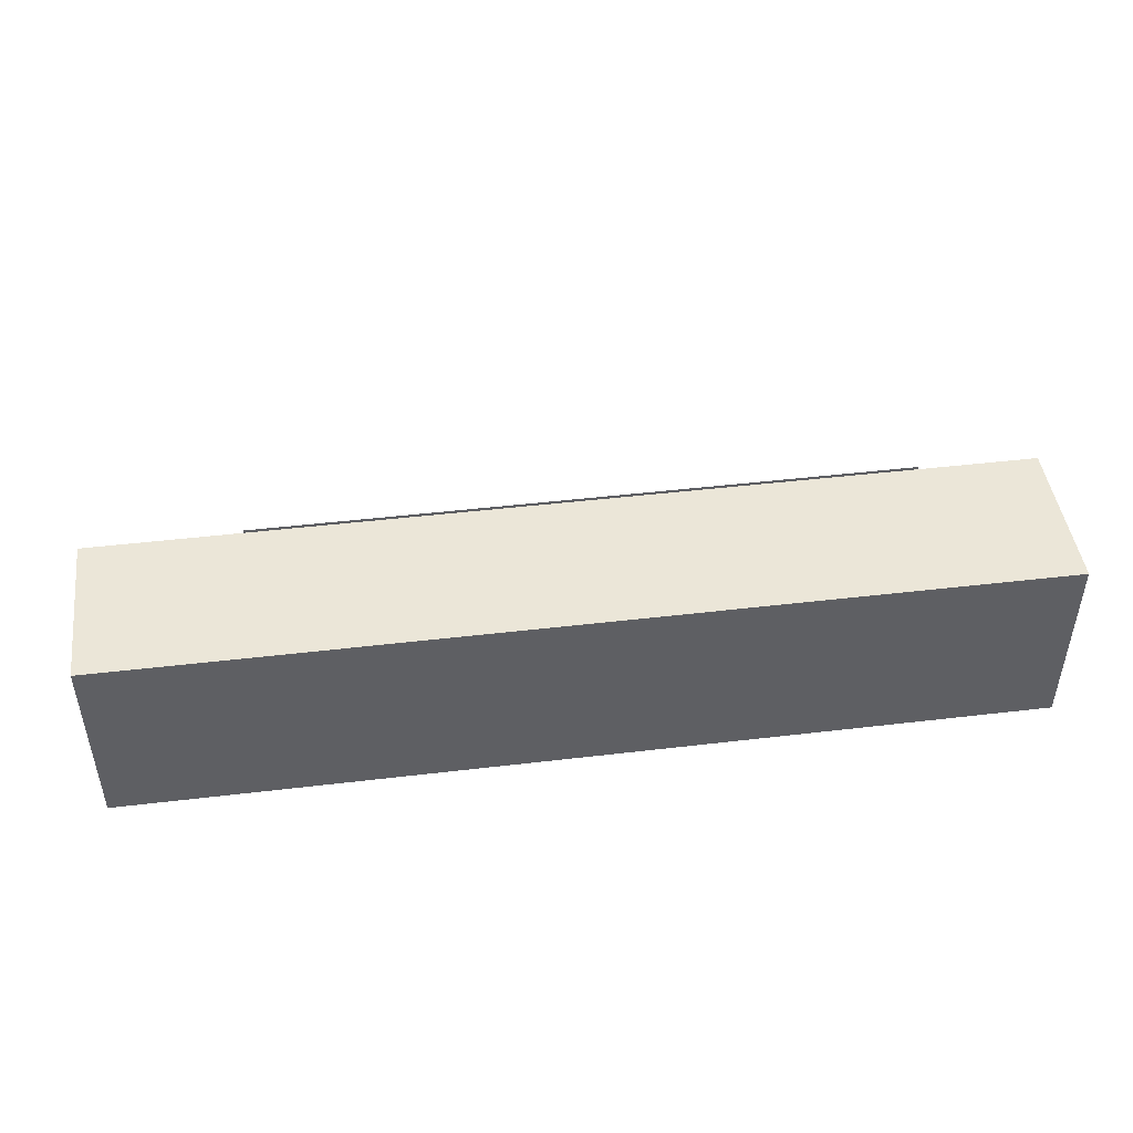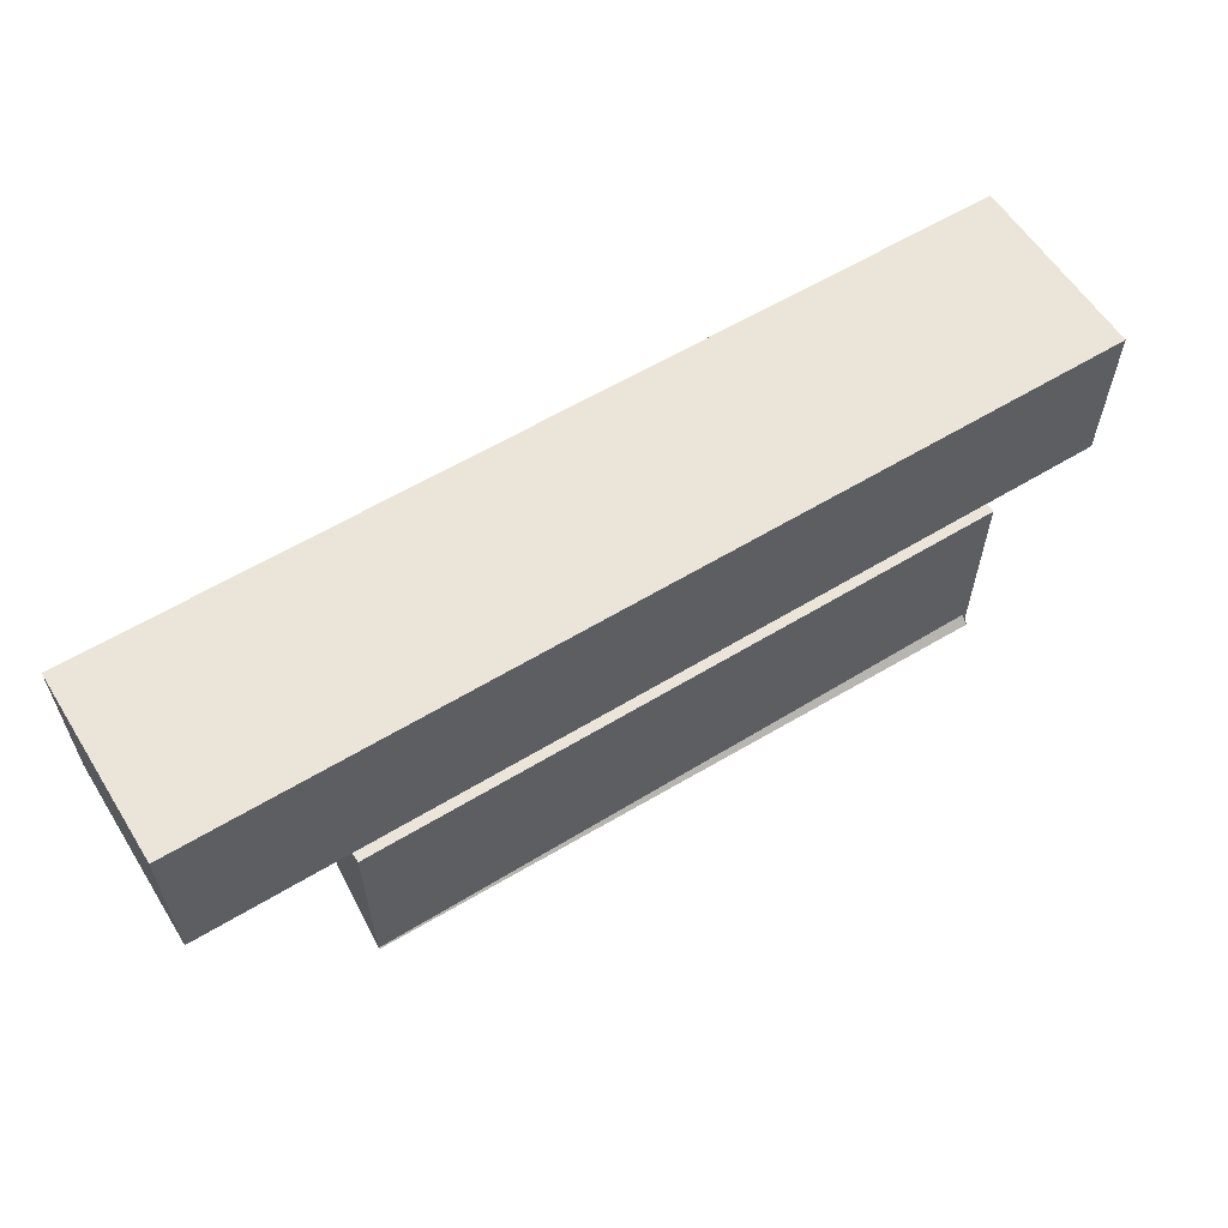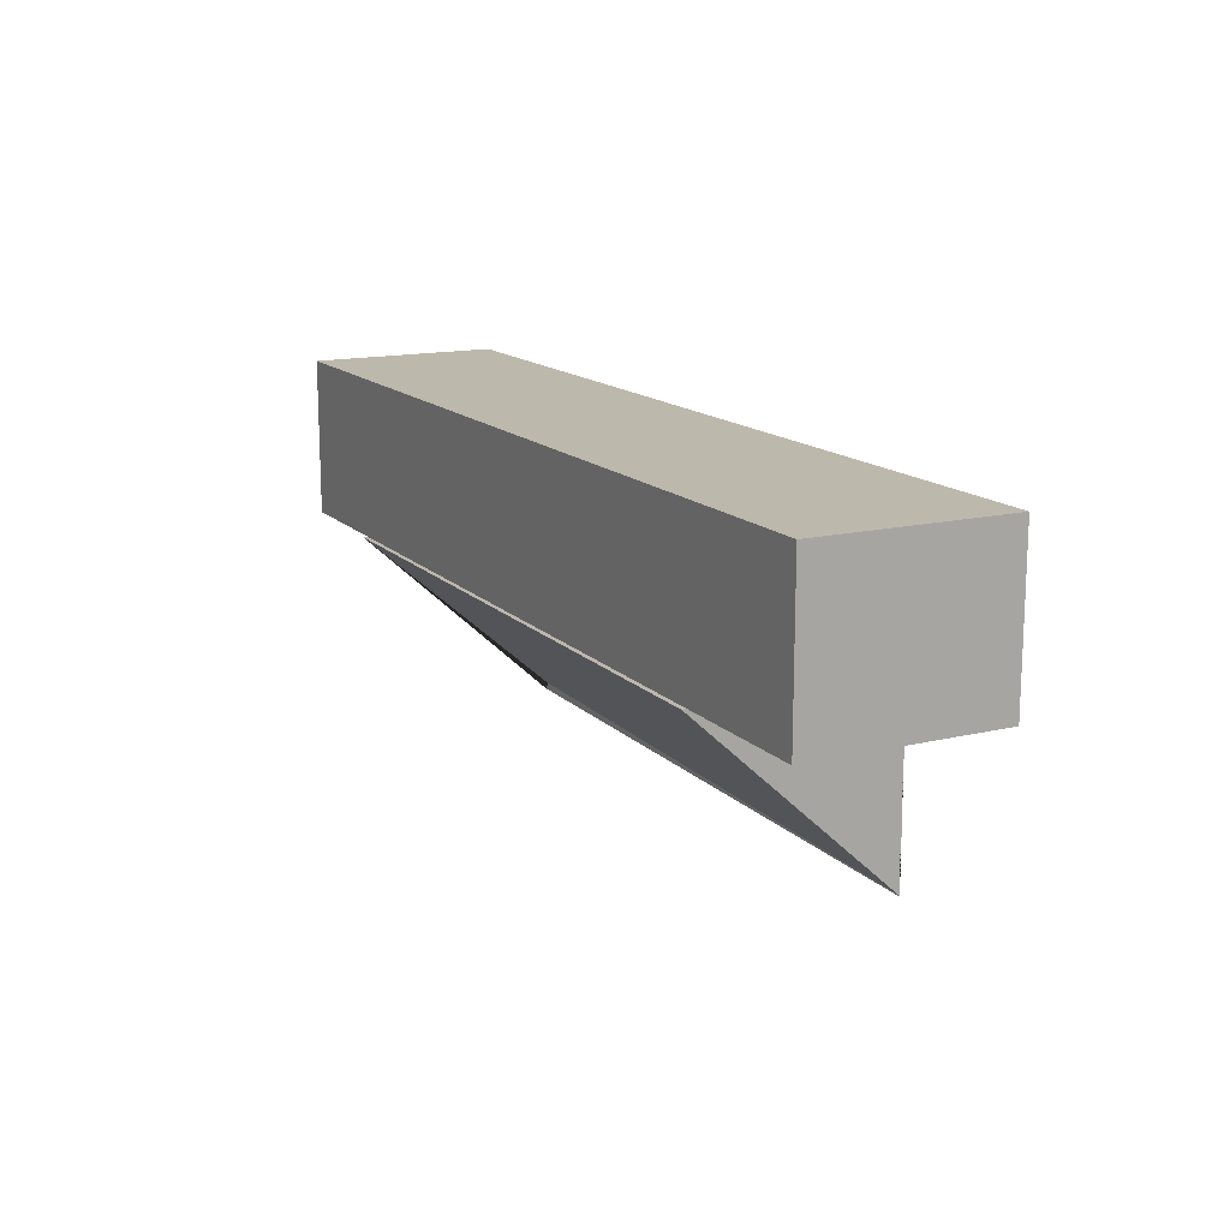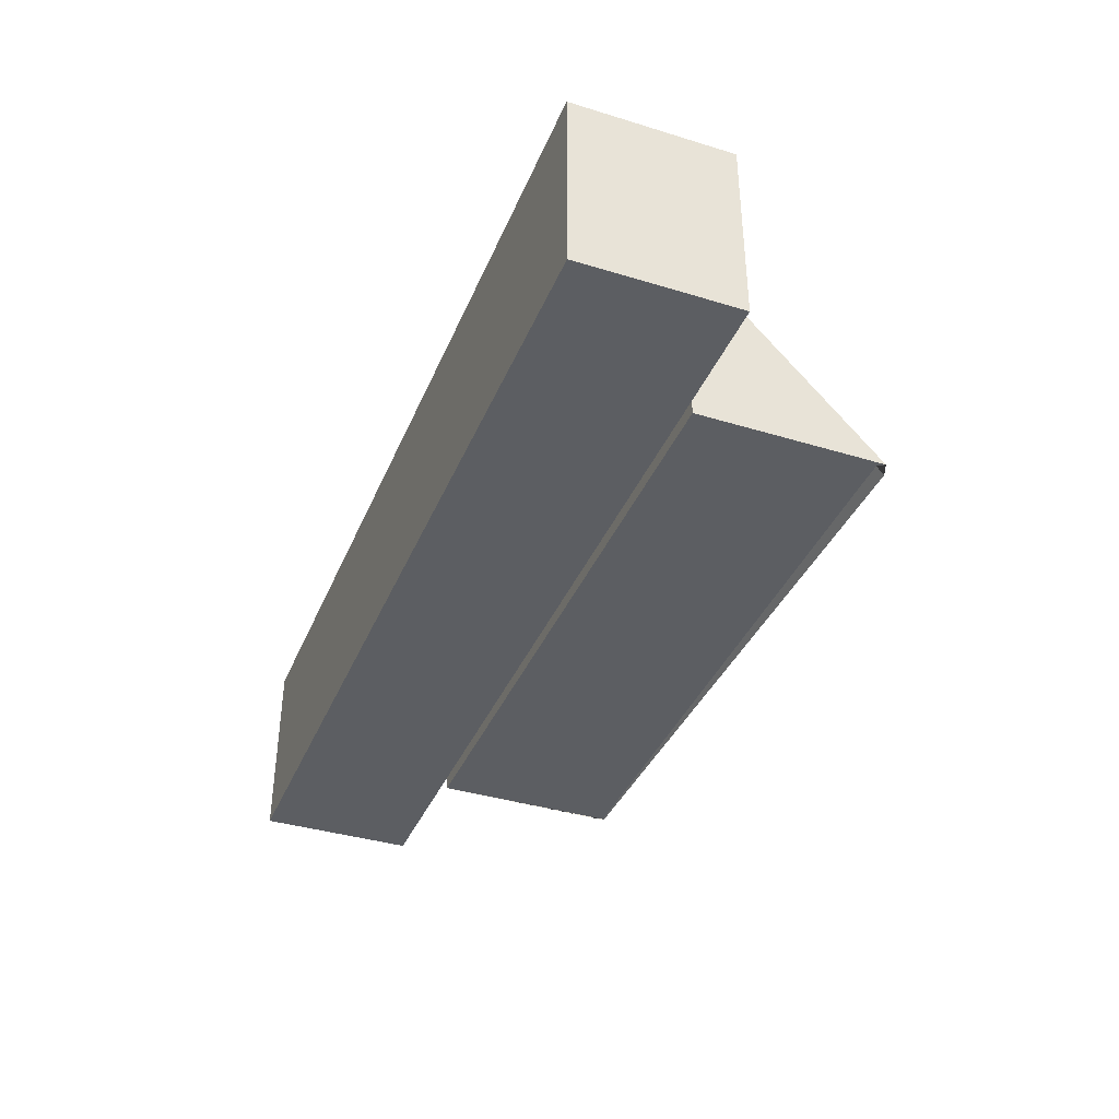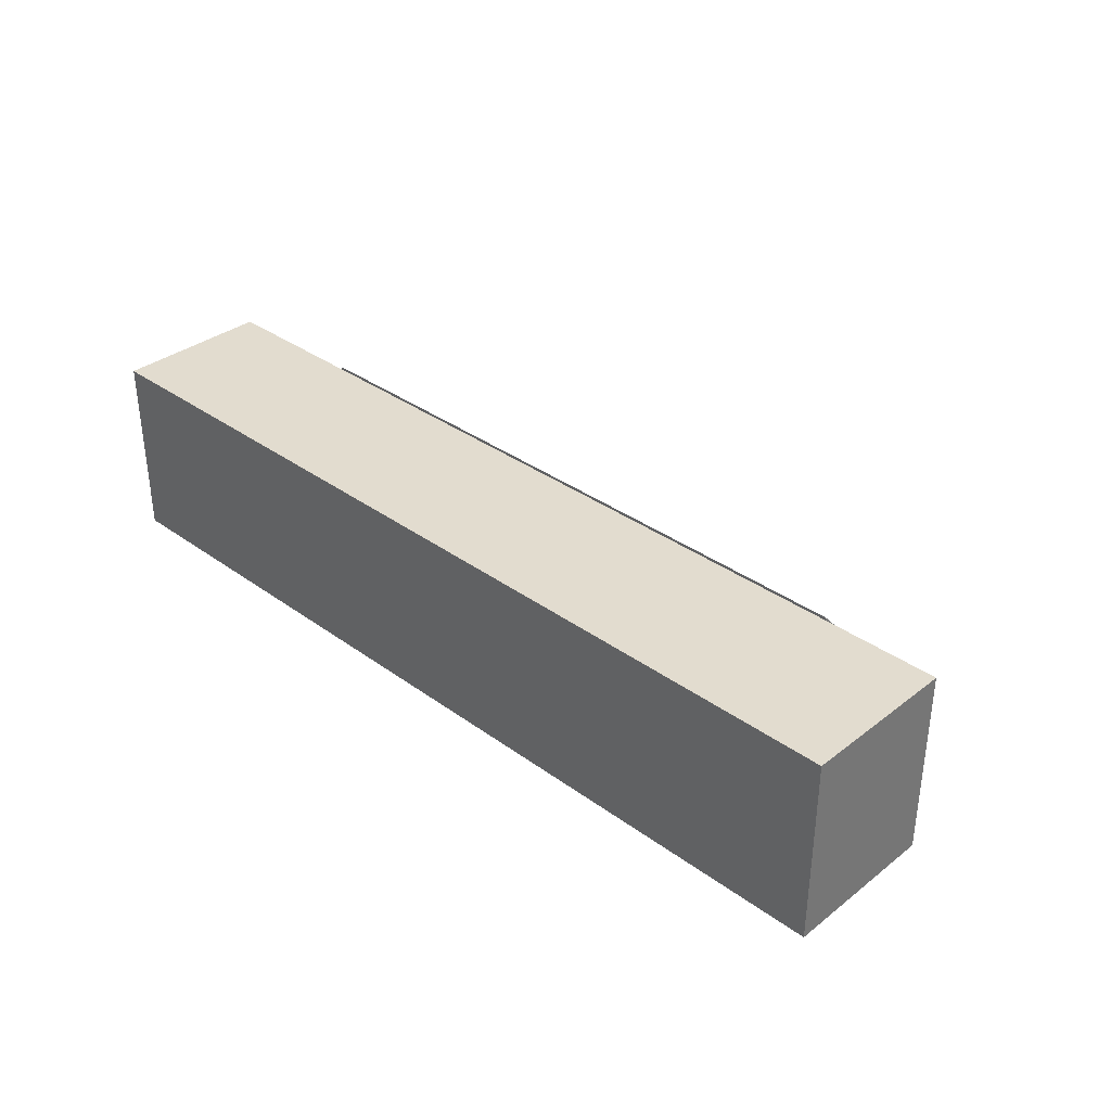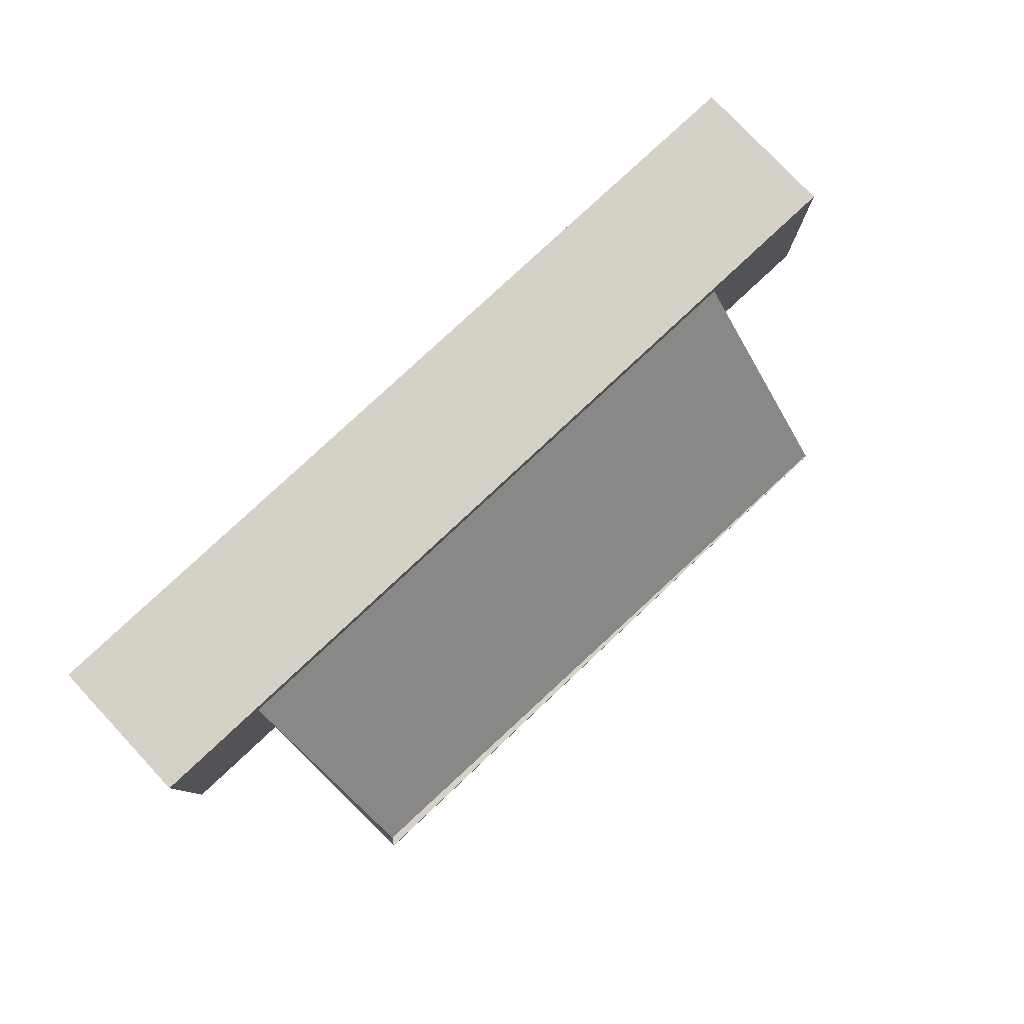
<metadata>
{"format":"obj","ext":"obj","renderer":"f3d","projection":"perspective","resolution":1024,"background":"white","views":[{"elev":46.1,"azim":-7.7,"up":"+Y"},{"elev":59.2,"azim":-32.0,"up":"+Z"},{"elev":14.8,"azim":-117.4,"up":"+Z"},{"elev":-38.0,"azim":68.8,"up":"+Y"},{"elev":34.6,"azim":44.1,"up":"+Y"},{"elev":79.0,"azim":136.8,"up":"+Y"}]}
</metadata>
<code>
o Cube
v 34.69 12.45 5.921
v 34.69 -1.937 5.921
v 34.69 12.45 -5.921
v 34.69 -1.937 -5.921
v -34.69 12.45 5.921
v -34.69 -1.937 5.921
v -34.69 12.45 -5.921
v -34.69 -1.937 -5.921
f 1 3 7 5
f 4 8 7 3
f 8 6 5 7
f 6 8 4 2
f 2 4 3 1
f 6 2 1 5
o 立方体
v -23.17 -2.662 -20.02
v -23.17 -2.59 -20.02
v -23.17 12.5 -6.114
v -23.17 -2.59 -6.114
v 25.44 -3.191 -20.02
v 25.81 -2.59 -20.02
v 25.81 12.5 -6.114
v 25.81 -2.59 -6.114
v 45.47 18.55 -25.61
v 37.39 16.06 -23.31
f 9 10 12 11
f 11 12 16 15
f 15 16 14 13
f 13 14 10 9
f 11 15 13 9
f 16 12 10 14
l 13 17
l 17 18

</code>
